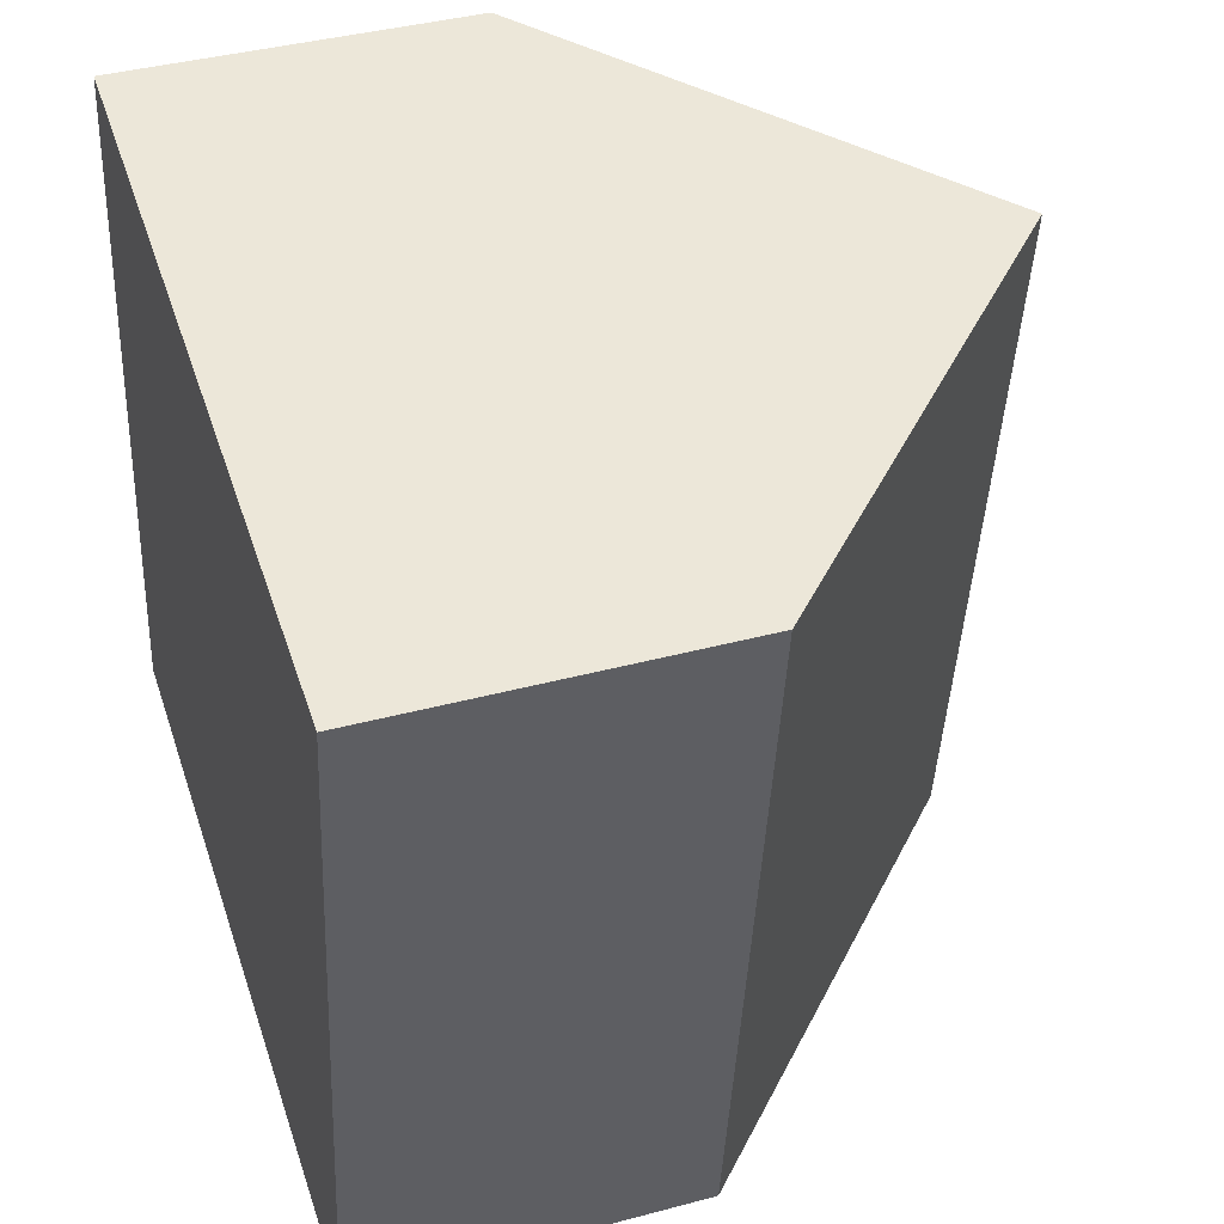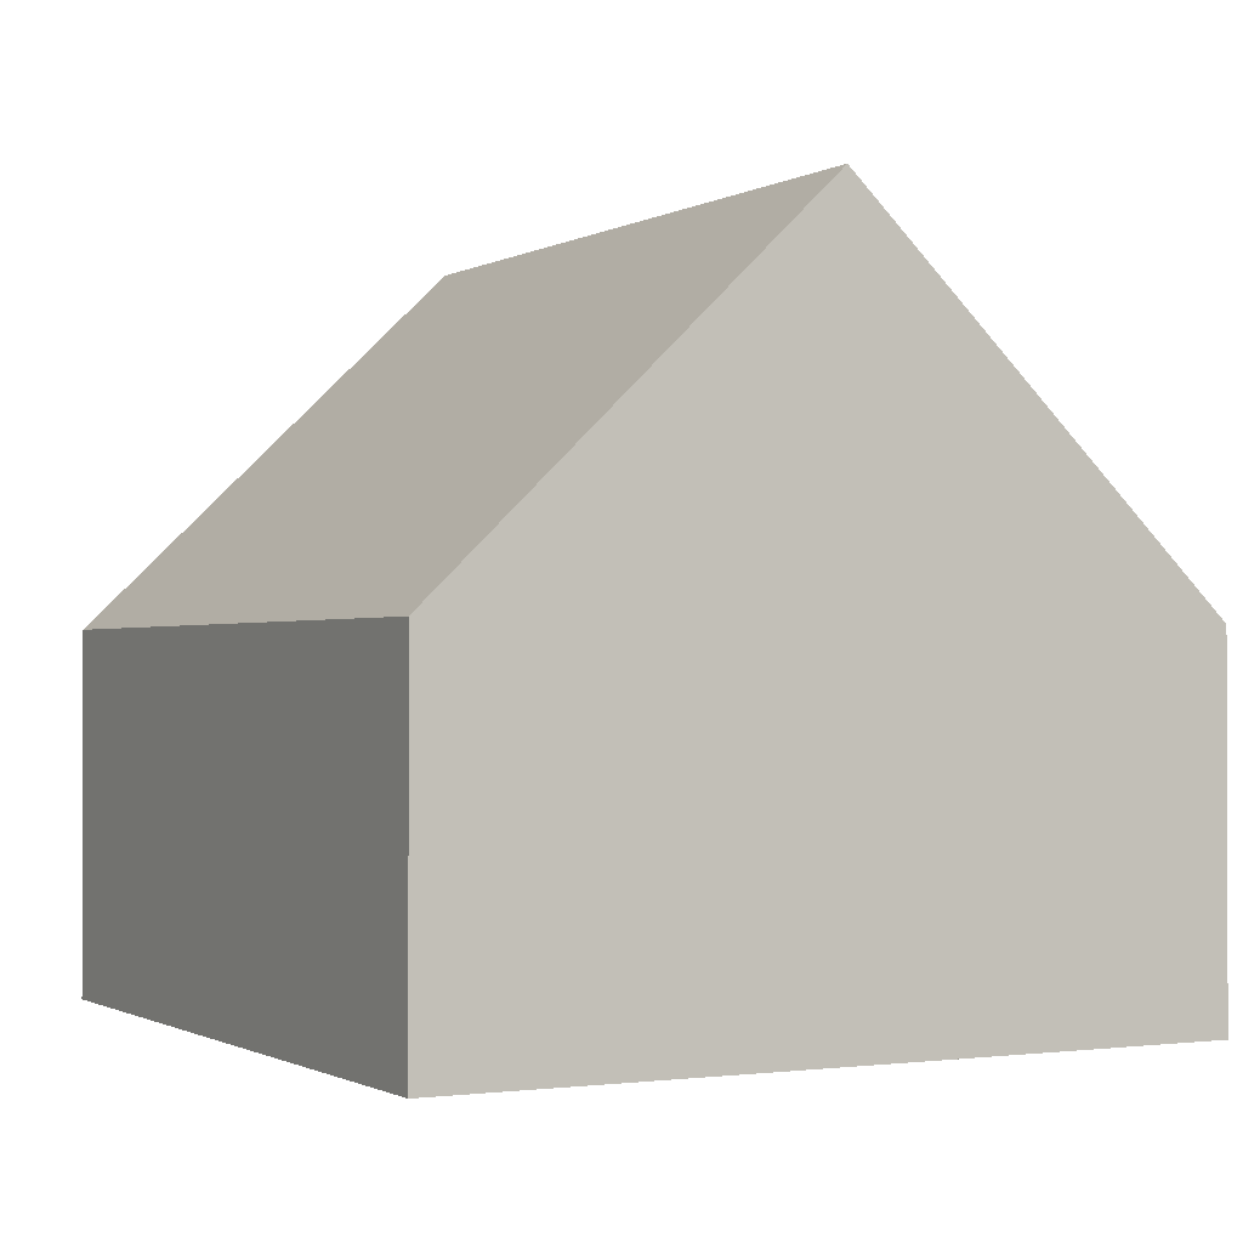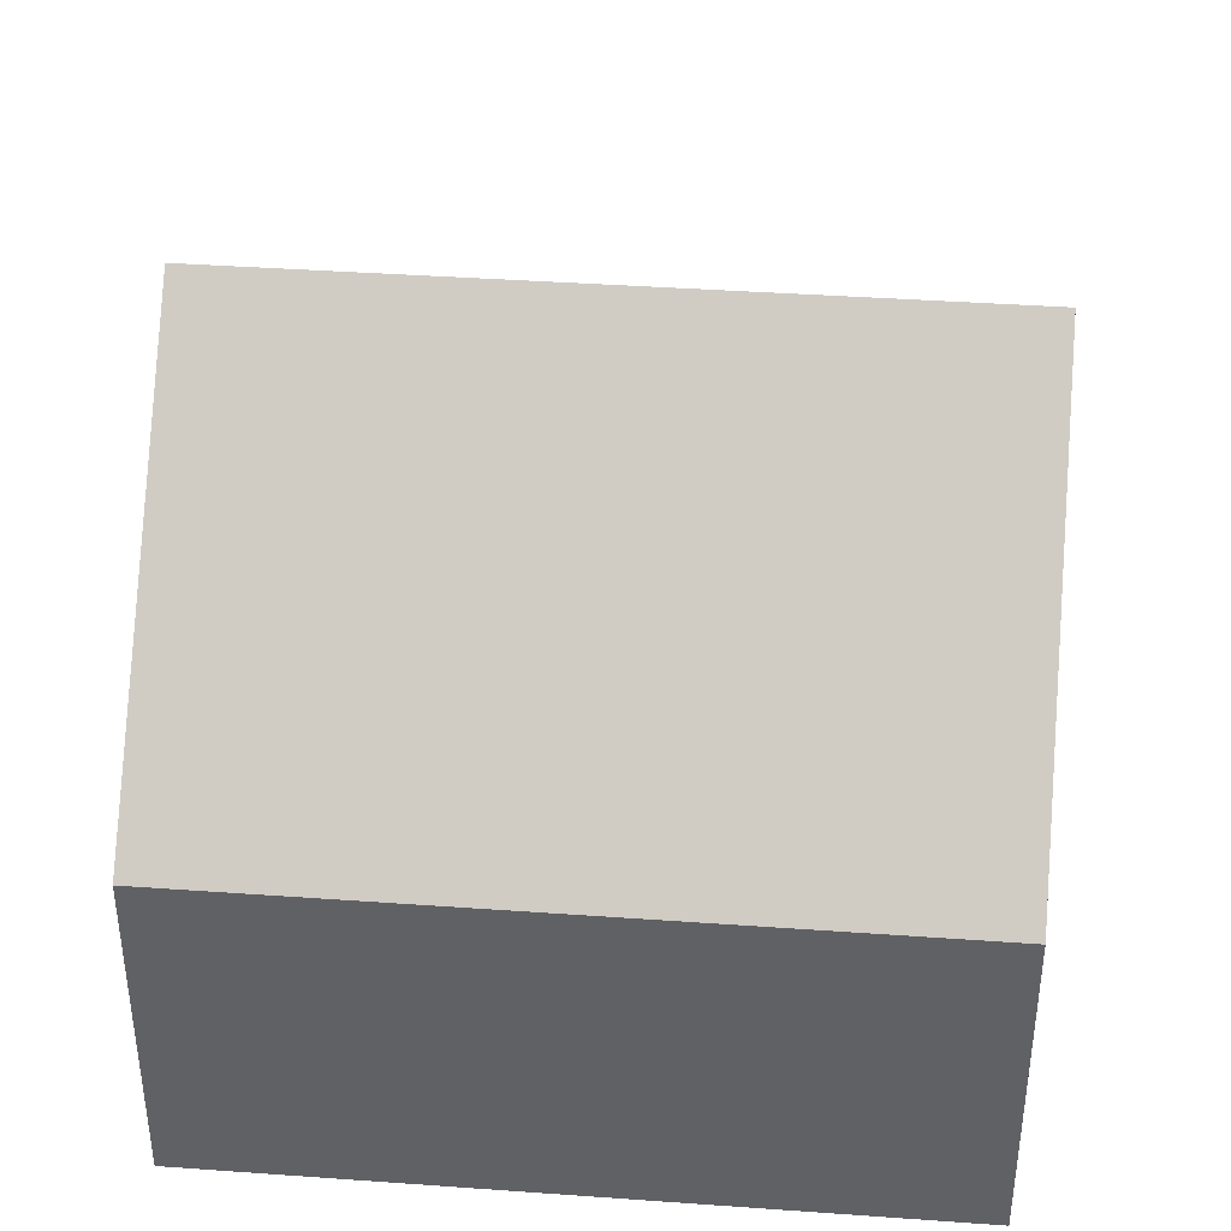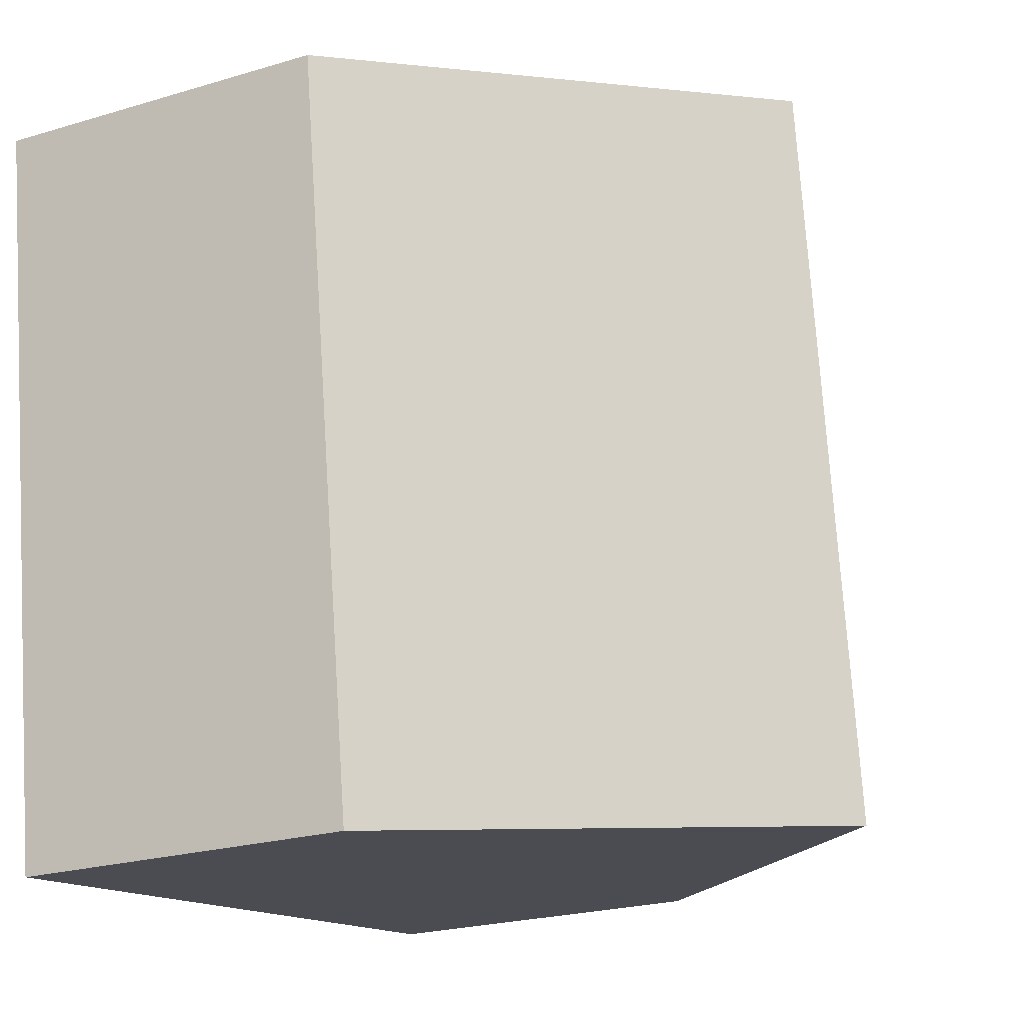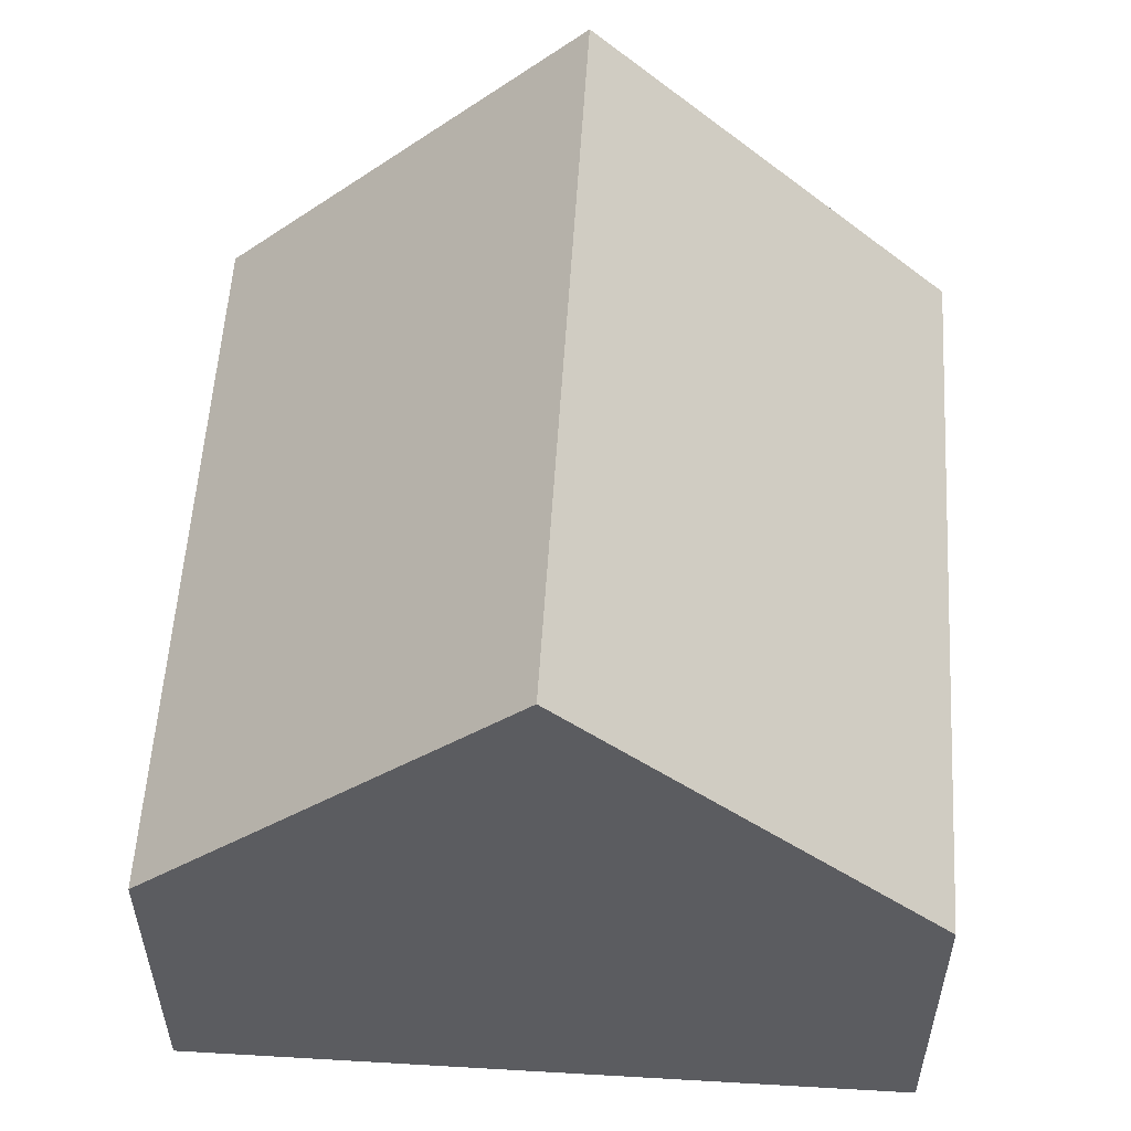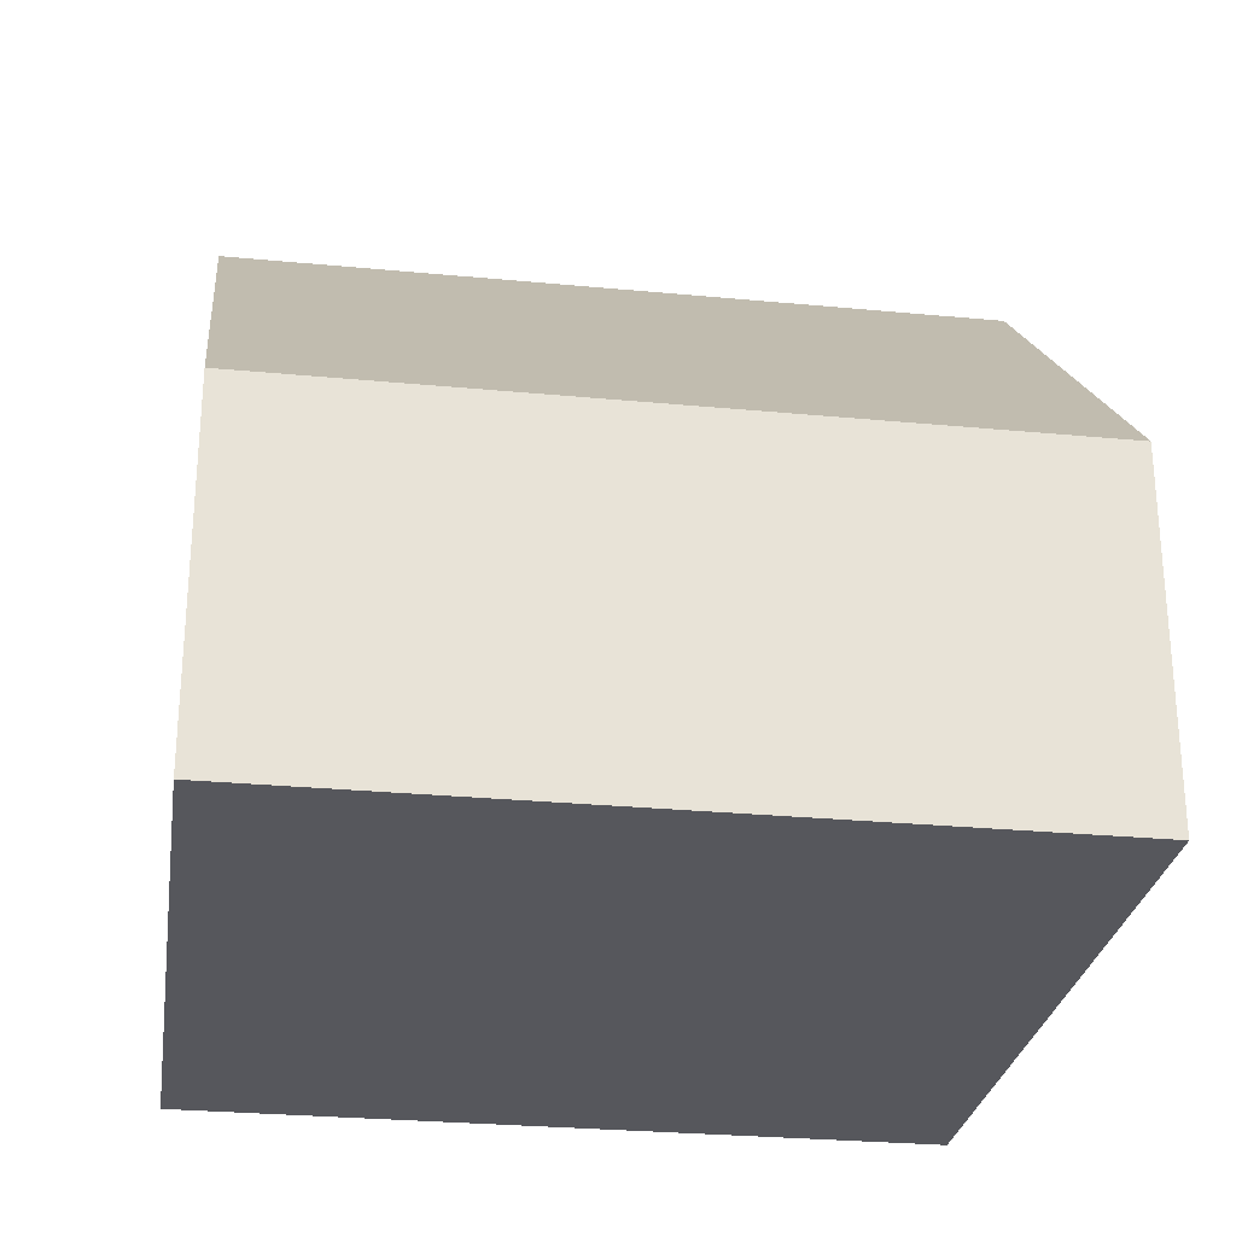
<metadata>
{"format":"obj","ext":"obj","renderer":"f3d","projection":"perspective","resolution":1024,"background":"white","views":[{"elev":39.8,"azim":71.7,"up":"+Z"},{"elev":-1.0,"azim":-19.9,"up":"+Y"},{"elev":39.4,"azim":103.2,"up":"+Y"},{"elev":-23.0,"azim":117.1,"up":"+Z"},{"elev":55.5,"azim":-168.4,"up":"+Y"},{"elev":-27.6,"azim":89.7,"up":"+Y"}]}
</metadata>
<code>
v  9.706 4.553 -1.381
v  6.243 9.236 9.08
v  11.1 4.552 8.389
v  4.853 9.236 -0.691
v  0 4.552 2.787e-16
v  1.39 4.552 9.771
v  1.39 -5.983e-16 9.771
v  6.243 -5.56e-16 9.08
v  11.1 -5.137e-16 8.389
v  9.706 8.456e-17 -1.381
v  4.853 4.231e-17 -0.691
v  0 0 0
g defaultobject
f 1 2 3
f 2 1 4
f 5 2 4
f 2 5 6
f 7 2 6
f 2 7 3
f 3 7 8
f 3 8 9
f 3 10 1
f 10 3 9
f 10 4 1
f 4 10 5
f 5 10 11
f 5 11 12
f 12 6 5
f 6 12 7
f 8 10 9
f 10 8 7
f 10 7 12
f 10 12 11

</code>
